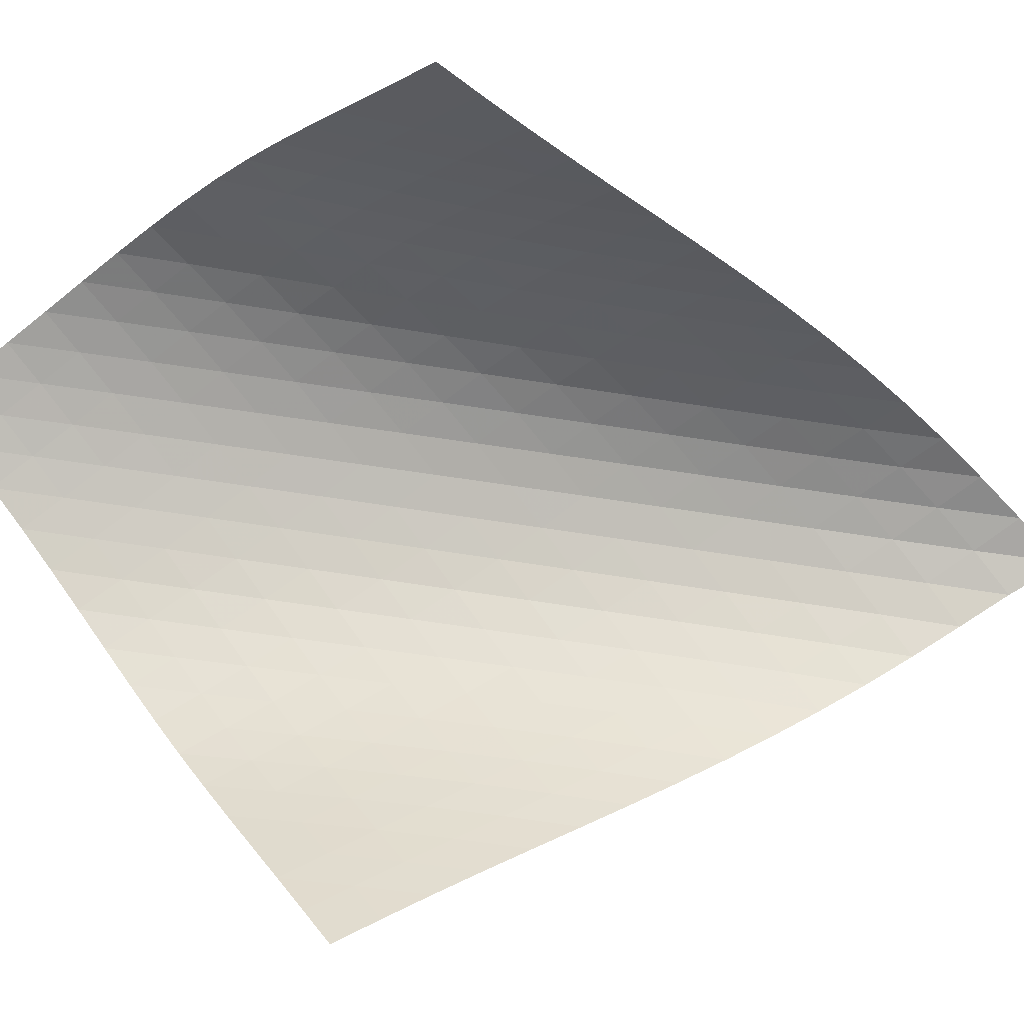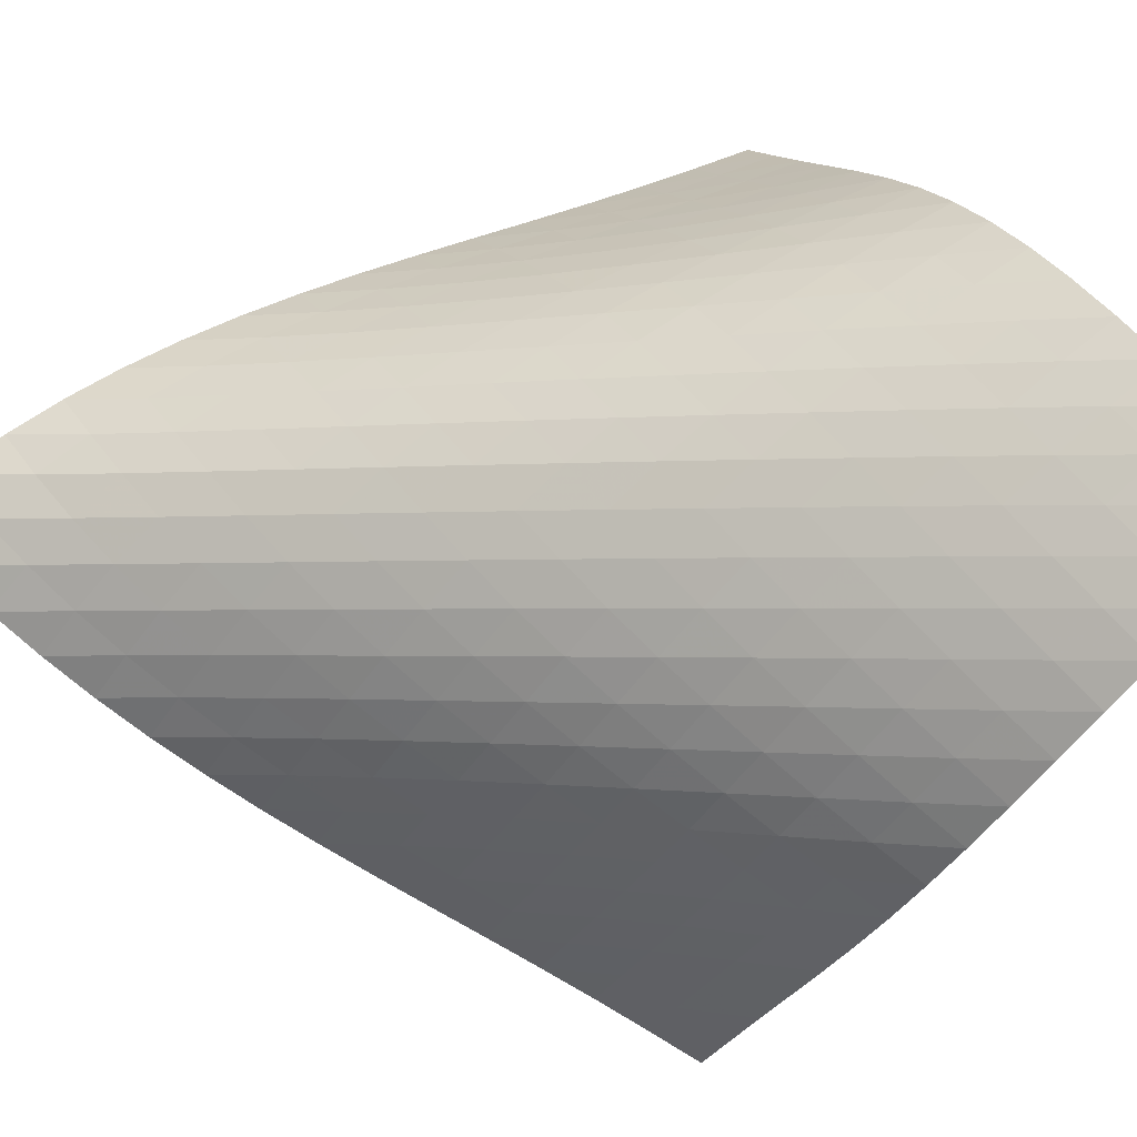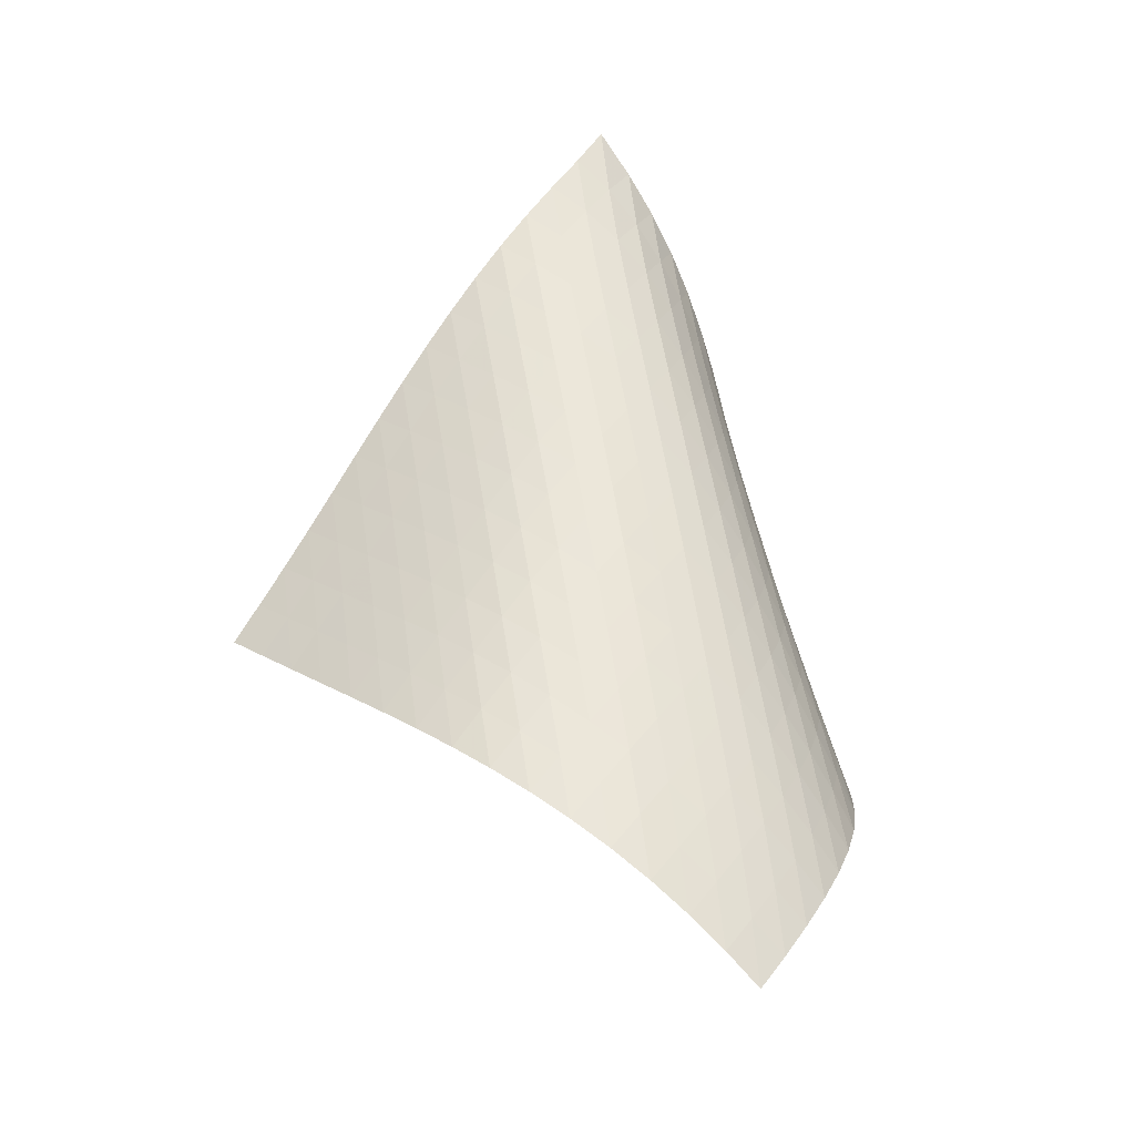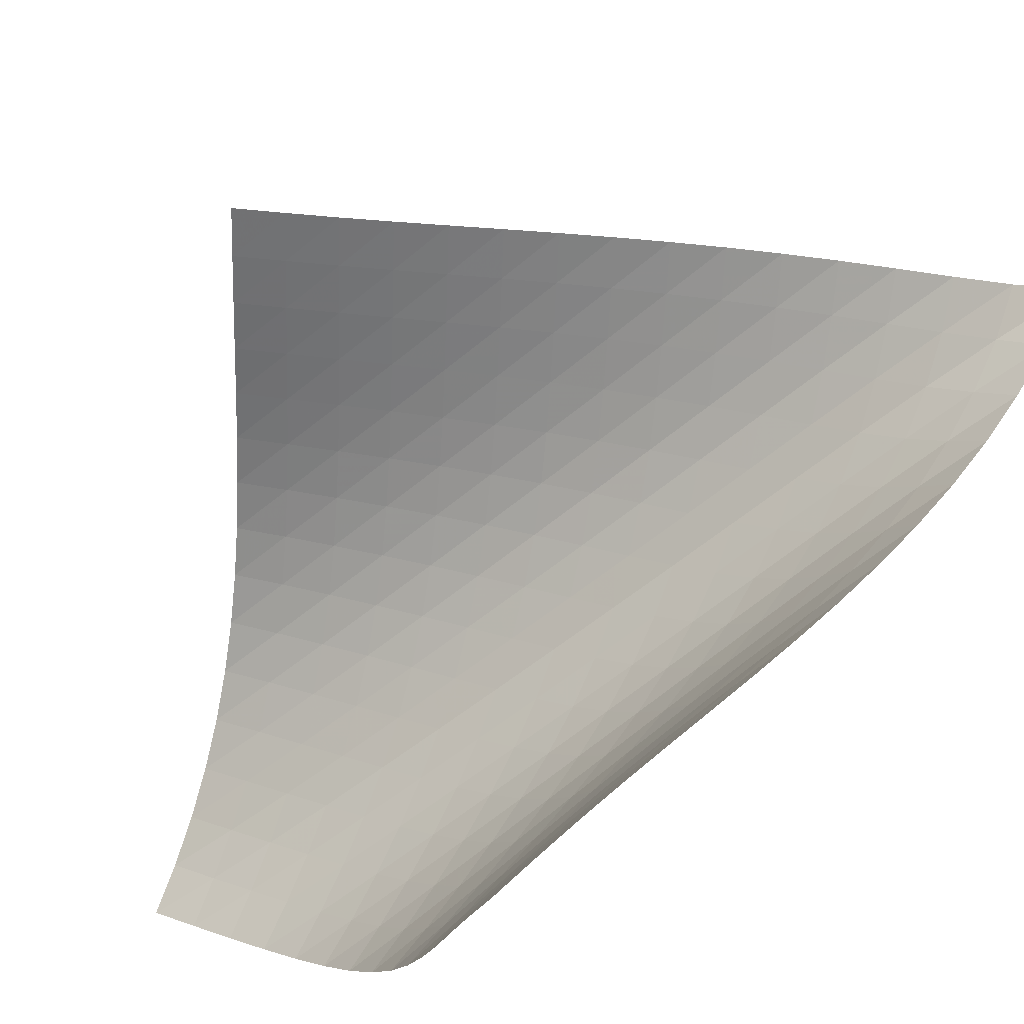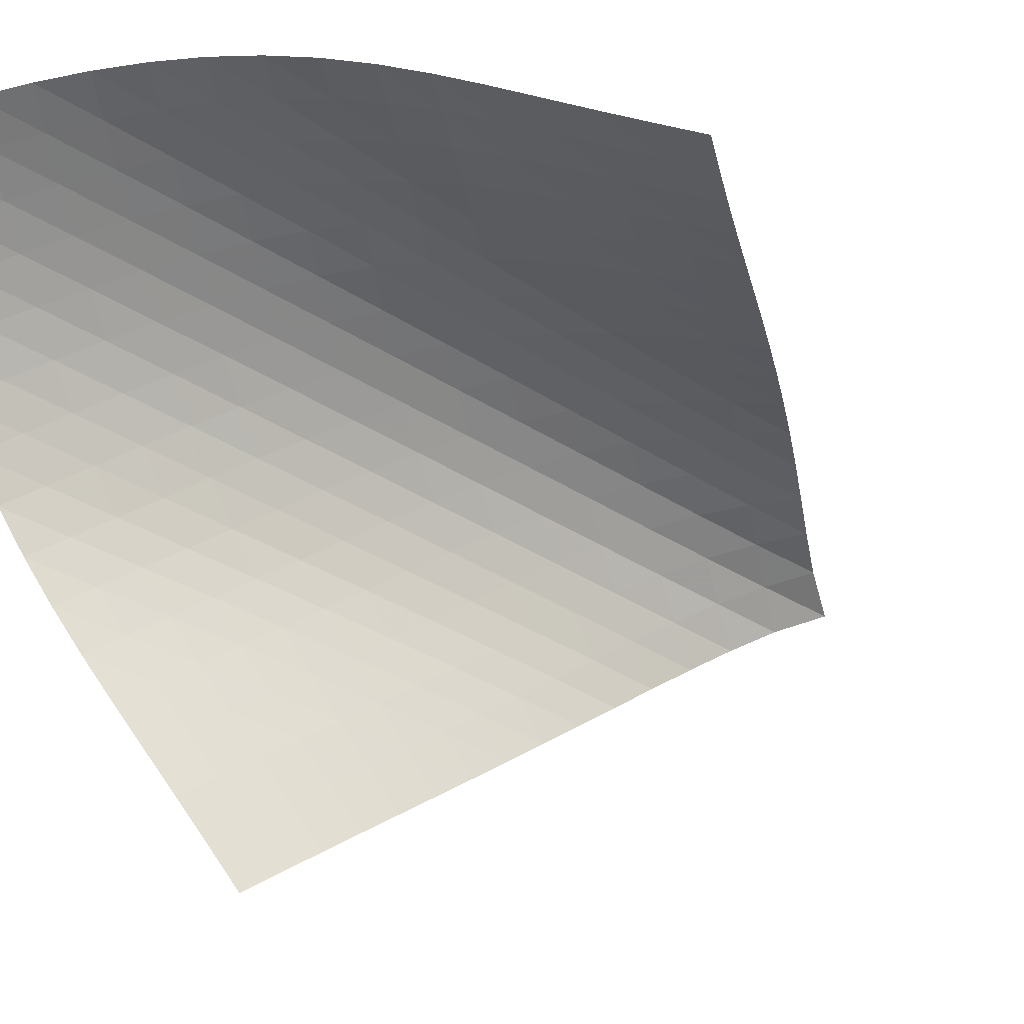
<metadata>
{"format":"obj","ext":"obj","renderer":"f3d","projection":"perspective","resolution":1024,"background":"white","views":[{"elev":-38.2,"azim":80.0,"up":"+Z"},{"elev":34.7,"azim":-85.3,"up":"+Z"},{"elev":-17.2,"azim":-75.7,"up":"+Y"},{"elev":-76.5,"azim":116.9,"up":"+Z"},{"elev":-21.7,"azim":42.6,"up":"+Z"}]}
</metadata>
<code>
v -6.503 -0.04975 6.503
v 0.1543 -11.25 9.01
v -9.01 -11.25 -0.1543
v -10.02 -18.23 10.02
v -8.912 -10.51 0.291
v -8.823 -9.768 0.7339
v -8.748 -9.022 1.174
v -8.684 -8.273 1.612
v -8.624 -7.521 2.05
v -8.562 -6.769 2.49
v -8.489 -6.018 2.934
v -8.398 -5.269 3.383
v -8.282 -4.524 3.838
v -8.132 -3.782 4.297
v -7.94 -3.046 4.761
v -7.695 -2.316 5.225
v -7.385 -1.59 5.682
v -6.996 -0.8535 6.12
v -6.12 -0.8535 6.996
v -5.682 -1.59 7.385
v -5.225 -2.316 7.695
v -4.761 -3.046 7.94
v -4.297 -3.782 8.132
v -3.838 -4.524 8.282
v -3.383 -5.269 8.398
v -2.934 -6.018 8.489
v -2.49 -6.769 8.562
v -2.05 -7.521 8.624
v -1.612 -8.273 8.684
v -1.174 -9.022 8.748
v -0.7339 -9.768 8.823
v -0.291 -10.51 8.912
v -0.5586 -11.64 9.31
v -1.269 -12.03 9.618
v -1.978 -12.41 9.934
v -2.687 -12.8 10.25
v -3.401 -13.19 10.55
v -4.123 -13.59 10.81
v -4.851 -14.01 11.02
v -5.582 -14.45 11.15
v -6.308 -14.92 11.21
v -7.016 -15.41 11.19
v -7.698 -15.93 11.09
v -8.344 -16.48 10.91
v -8.948 -17.05 10.67
v -9.506 -17.63 10.37
v -10.37 -17.63 9.506
v -10.67 -17.05 8.948
v -10.91 -16.48 8.344
v -11.09 -15.93 7.698
v -11.19 -15.41 7.016
v -11.21 -14.92 6.308
v -11.15 -14.45 5.582
v -11.02 -14.01 4.851
v -10.81 -13.59 4.123
v -10.55 -13.19 3.401
v -10.25 -12.8 2.687
v -9.934 -12.41 1.978
v -9.618 -12.03 1.269
v -9.31 -11.64 0.5586
v -6.714 -1.458 6.714
v -7.208 -2.126 6.347
v -7.613 -2.815 5.93
v -7.938 -3.519 5.488
v -8.197 -4.235 5.033
v -8.402 -4.961 4.576
v -8.564 -5.695 4.119
v -8.692 -6.434 3.666
v -8.795 -7.178 3.217
v -8.882 -7.924 2.773
v -8.959 -8.671 2.331
v -9.036 -9.417 1.89
v -9.119 -10.16 1.448
v -9.211 -10.9 1.004
v -6.347 -2.126 7.208
v -6.947 -2.718 6.947
v -7.457 -3.353 6.599
v -7.876 -4.019 6.196
v -8.214 -4.708 5.761
v -8.484 -5.414 5.311
v -8.699 -6.132 4.856
v -8.872 -6.859 4.4
v -9.011 -7.592 3.947
v -9.126 -8.33 3.497
v -9.227 -9.071 3.051
v -9.321 -9.812 2.606
v -9.415 -10.55 2.161
v -9.515 -11.29 1.716
v -5.93 -2.815 7.613
v -6.599 -3.353 7.457
v -7.205 -3.934 7.205
v -7.724 -4.555 6.866
v -8.154 -5.209 6.469
v -8.504 -5.888 6.038
v -8.786 -6.586 5.591
v -9.013 -7.296 5.136
v -9.198 -8.017 4.68
v -9.351 -8.744 4.225
v -9.481 -9.476 3.773
v -9.598 -10.21 3.323
v -9.711 -10.94 2.875
v -9.823 -11.68 2.426
v -5.488 -3.519 7.938
v -6.196 -4.019 7.876
v -6.866 -4.555 7.724
v -7.472 -5.132 7.472
v -7.996 -5.747 7.136
v -8.435 -6.393 6.743
v -8.796 -7.064 6.316
v -9.092 -7.753 5.869
v -9.334 -8.456 5.415
v -9.535 -9.17 4.957
v -9.705 -9.89 4.5
v -9.854 -10.61 4.045
v -9.992 -11.34 3.591
v -10.12 -12.07 3.139
v -5.033 -4.235 8.197
v -5.761 -4.708 8.214
v -6.469 -5.209 8.154
v -7.136 -5.747 7.996
v -7.74 -6.323 7.74
v -8.265 -6.934 7.405
v -8.712 -7.574 7.015
v -9.086 -8.238 6.591
v -9.397 -8.92 6.146
v -9.657 -9.615 5.691
v -9.878 -10.32 5.233
v -10.07 -11.03 4.773
v -10.24 -11.75 4.315
v -10.4 -12.47 3.857
v -4.576 -4.961 8.402
v -5.311 -5.414 8.484
v -6.038 -5.888 8.504
v -6.743 -6.393 8.435
v -7.405 -6.934 8.265
v -8.004 -7.51 8.004
v -8.531 -8.119 7.67
v -8.984 -8.755 7.283
v -9.371 -9.412 6.861
v -9.698 -10.09 6.419
v -9.978 -10.77 5.965
v -10.22 -11.47 5.506
v -10.44 -12.17 5.044
v -10.63 -12.88 4.583
v -4.119 -5.695 8.564
v -4.856 -6.132 8.699
v -5.591 -6.586 8.786
v -6.316 -7.064 8.796
v -7.015 -7.574 8.712
v -7.67 -8.119 8.531
v -8.264 -8.697 8.264
v -8.791 -9.304 7.929
v -9.251 -9.935 7.545
v -9.65 -10.59 7.127
v -9.995 -11.25 6.687
v -10.3 -11.93 6.235
v -10.56 -12.62 5.777
v -10.8 -13.31 5.314
v -3.666 -6.434 8.692
v -4.4 -6.859 8.872
v -5.136 -7.296 9.013
v -5.869 -7.753 9.092
v -6.591 -8.238 9.086
v -7.283 -8.755 8.984
v -7.929 -9.304 8.791
v -8.519 -9.883 8.519
v -9.046 -10.49 8.183
v -9.512 -11.12 7.801
v -9.923 -11.76 7.387
v -10.29 -12.42 6.951
v -10.61 -13.09 6.502
v -10.9 -13.77 6.045
v -3.217 -7.178 8.795
v -3.947 -7.592 9.011
v -4.68 -8.017 9.198
v -5.415 -8.456 9.334
v -6.146 -8.92 9.397
v -6.861 -9.412 9.371
v -7.545 -9.935 9.251
v -8.183 -10.49 9.046
v -8.767 -11.07 8.767
v -9.295 -11.67 8.431
v -9.767 -12.3 8.052
v -10.19 -12.94 7.642
v -10.57 -13.59 7.21
v -10.91 -14.25 6.764
v -2.773 -7.924 8.882
v -3.497 -8.33 9.126
v -4.225 -8.744 9.351
v -4.957 -9.17 9.535
v -5.691 -9.615 9.657
v -6.419 -10.09 9.698
v -7.127 -10.59 9.65
v -7.801 -11.12 9.512
v -8.431 -11.67 9.295
v -9.01 -12.26 9.01
v -9.537 -12.86 8.673
v -10.02 -13.48 8.296
v -10.45 -14.11 7.889
v -10.84 -14.76 7.461
v -2.331 -8.671 8.959
v -3.051 -9.071 9.227
v -3.773 -9.476 9.481
v -4.5 -9.89 9.705
v -5.233 -10.32 9.878
v -5.965 -10.77 9.978
v -6.687 -11.25 9.995
v -7.387 -11.76 9.923
v -8.052 -12.3 9.767
v -8.673 -12.86 9.537
v -9.247 -13.44 9.247
v -9.773 -14.05 8.908
v -10.25 -14.66 8.531
v -10.69 -15.29 8.126
v -1.89 -9.417 9.036
v -2.606 -9.812 9.321
v -3.323 -10.21 9.598
v -4.045 -10.61 9.854
v -4.773 -11.03 10.07
v -5.506 -11.47 10.22
v -6.235 -11.93 10.3
v -6.951 -12.42 10.29
v -7.642 -12.94 10.19
v -8.296 -13.48 10.02
v -8.908 -14.05 9.773
v -9.475 -14.63 9.475
v -9.997 -15.23 9.131
v -10.48 -15.85 8.752
v -1.448 -10.16 9.119
v -2.161 -10.55 9.415
v -2.875 -10.94 9.711
v -3.591 -11.34 9.992
v -4.315 -11.75 10.24
v -5.044 -12.17 10.44
v -5.777 -12.62 10.56
v -6.502 -13.09 10.61
v -7.21 -13.59 10.57
v -7.889 -14.11 10.45
v -8.531 -14.66 10.25
v -9.131 -15.23 9.997
v -9.687 -15.83 9.687
v -10.2 -16.43 9.334
v -1.004 -10.9 9.211
v -1.716 -11.29 9.515
v -2.426 -11.68 9.823
v -3.139 -12.07 10.12
v -3.857 -12.47 10.4
v -4.583 -12.88 10.63
v -5.314 -13.31 10.8
v -6.045 -13.77 10.9
v -6.764 -14.25 10.91
v -7.461 -14.76 10.84
v -8.126 -15.29 10.69
v -8.752 -15.85 10.48
v -9.334 -16.43 10.2
v -9.872 -17.03 9.872
f 256 46 4
f 256 4 47
f 5 74 60
f 5 60 3
f 74 88 59
f 74 59 60
f 88 102 58
f 88 58 59
f 102 116 57
f 102 57 58
f 116 130 56
f 116 56 57
f 130 144 55
f 130 55 56
f 144 158 54
f 144 54 55
f 158 172 53
f 158 53 54
f 172 186 52
f 172 52 53
f 186 200 51
f 186 51 52
f 200 214 50
f 200 50 51
f 214 228 49
f 214 49 50
f 228 242 48
f 228 48 49
f 242 256 47
f 242 47 48
f 1 19 61
f 1 61 18
f 18 61 62
f 18 62 17
f 17 62 63
f 17 63 16
f 16 63 64
f 16 64 15
f 15 64 65
f 15 65 14
f 14 65 66
f 14 66 13
f 13 66 67
f 13 67 12
f 12 67 68
f 12 68 11
f 11 68 69
f 11 69 10
f 10 69 70
f 10 70 9
f 9 70 71
f 9 71 8
f 8 71 72
f 8 72 7
f 7 72 73
f 7 73 6
f 6 73 74
f 6 74 5
f 19 20 75
f 19 75 61
f 61 75 76
f 61 76 62
f 62 76 77
f 62 77 63
f 63 77 78
f 63 78 64
f 64 78 79
f 64 79 65
f 65 79 80
f 65 80 66
f 66 80 81
f 66 81 67
f 67 81 82
f 67 82 68
f 68 82 83
f 68 83 69
f 69 83 84
f 69 84 70
f 70 84 85
f 70 85 71
f 71 85 86
f 71 86 72
f 72 86 87
f 72 87 73
f 73 87 88
f 73 88 74
f 20 21 89
f 20 89 75
f 75 89 90
f 75 90 76
f 76 90 91
f 76 91 77
f 77 91 92
f 77 92 78
f 78 92 93
f 78 93 79
f 79 93 94
f 79 94 80
f 80 94 95
f 80 95 81
f 81 95 96
f 81 96 82
f 82 96 97
f 82 97 83
f 83 97 98
f 83 98 84
f 84 98 99
f 84 99 85
f 85 99 100
f 85 100 86
f 86 100 101
f 86 101 87
f 87 101 102
f 87 102 88
f 21 22 103
f 21 103 89
f 89 103 104
f 89 104 90
f 90 104 105
f 90 105 91
f 91 105 106
f 91 106 92
f 92 106 107
f 92 107 93
f 93 107 108
f 93 108 94
f 94 108 109
f 94 109 95
f 95 109 110
f 95 110 96
f 96 110 111
f 96 111 97
f 97 111 112
f 97 112 98
f 98 112 113
f 98 113 99
f 99 113 114
f 99 114 100
f 100 114 115
f 100 115 101
f 101 115 116
f 101 116 102
f 22 23 117
f 22 117 103
f 103 117 118
f 103 118 104
f 104 118 119
f 104 119 105
f 105 119 120
f 105 120 106
f 106 120 121
f 106 121 107
f 107 121 122
f 107 122 108
f 108 122 123
f 108 123 109
f 109 123 124
f 109 124 110
f 110 124 125
f 110 125 111
f 111 125 126
f 111 126 112
f 112 126 127
f 112 127 113
f 113 127 128
f 113 128 114
f 114 128 129
f 114 129 115
f 115 129 130
f 115 130 116
f 23 24 131
f 23 131 117
f 117 131 132
f 117 132 118
f 118 132 133
f 118 133 119
f 119 133 134
f 119 134 120
f 120 134 135
f 120 135 121
f 121 135 136
f 121 136 122
f 122 136 137
f 122 137 123
f 123 137 138
f 123 138 124
f 124 138 139
f 124 139 125
f 125 139 140
f 125 140 126
f 126 140 141
f 126 141 127
f 127 141 142
f 127 142 128
f 128 142 143
f 128 143 129
f 129 143 144
f 129 144 130
f 24 25 145
f 24 145 131
f 131 145 146
f 131 146 132
f 132 146 147
f 132 147 133
f 133 147 148
f 133 148 134
f 134 148 149
f 134 149 135
f 135 149 150
f 135 150 136
f 136 150 151
f 136 151 137
f 137 151 152
f 137 152 138
f 138 152 153
f 138 153 139
f 139 153 154
f 139 154 140
f 140 154 155
f 140 155 141
f 141 155 156
f 141 156 142
f 142 156 157
f 142 157 143
f 143 157 158
f 143 158 144
f 25 26 159
f 25 159 145
f 145 159 160
f 145 160 146
f 146 160 161
f 146 161 147
f 147 161 162
f 147 162 148
f 148 162 163
f 148 163 149
f 149 163 164
f 149 164 150
f 150 164 165
f 150 165 151
f 151 165 166
f 151 166 152
f 152 166 167
f 152 167 153
f 153 167 168
f 153 168 154
f 154 168 169
f 154 169 155
f 155 169 170
f 155 170 156
f 156 170 171
f 156 171 157
f 157 171 172
f 157 172 158
f 26 27 173
f 26 173 159
f 159 173 174
f 159 174 160
f 160 174 175
f 160 175 161
f 161 175 176
f 161 176 162
f 162 176 177
f 162 177 163
f 163 177 178
f 163 178 164
f 164 178 179
f 164 179 165
f 165 179 180
f 165 180 166
f 166 180 181
f 166 181 167
f 167 181 182
f 167 182 168
f 168 182 183
f 168 183 169
f 169 183 184
f 169 184 170
f 170 184 185
f 170 185 171
f 171 185 186
f 171 186 172
f 27 28 187
f 27 187 173
f 173 187 188
f 173 188 174
f 174 188 189
f 174 189 175
f 175 189 190
f 175 190 176
f 176 190 191
f 176 191 177
f 177 191 192
f 177 192 178
f 178 192 193
f 178 193 179
f 179 193 194
f 179 194 180
f 180 194 195
f 180 195 181
f 181 195 196
f 181 196 182
f 182 196 197
f 182 197 183
f 183 197 198
f 183 198 184
f 184 198 199
f 184 199 185
f 185 199 200
f 185 200 186
f 28 29 201
f 28 201 187
f 187 201 202
f 187 202 188
f 188 202 203
f 188 203 189
f 189 203 204
f 189 204 190
f 190 204 205
f 190 205 191
f 191 205 206
f 191 206 192
f 192 206 207
f 192 207 193
f 193 207 208
f 193 208 194
f 194 208 209
f 194 209 195
f 195 209 210
f 195 210 196
f 196 210 211
f 196 211 197
f 197 211 212
f 197 212 198
f 198 212 213
f 198 213 199
f 199 213 214
f 199 214 200
f 29 30 215
f 29 215 201
f 201 215 216
f 201 216 202
f 202 216 217
f 202 217 203
f 203 217 218
f 203 218 204
f 204 218 219
f 204 219 205
f 205 219 220
f 205 220 206
f 206 220 221
f 206 221 207
f 207 221 222
f 207 222 208
f 208 222 223
f 208 223 209
f 209 223 224
f 209 224 210
f 210 224 225
f 210 225 211
f 211 225 226
f 211 226 212
f 212 226 227
f 212 227 213
f 213 227 228
f 213 228 214
f 30 31 229
f 30 229 215
f 215 229 230
f 215 230 216
f 216 230 231
f 216 231 217
f 217 231 232
f 217 232 218
f 218 232 233
f 218 233 219
f 219 233 234
f 219 234 220
f 220 234 235
f 220 235 221
f 221 235 236
f 221 236 222
f 222 236 237
f 222 237 223
f 223 237 238
f 223 238 224
f 224 238 239
f 224 239 225
f 225 239 240
f 225 240 226
f 226 240 241
f 226 241 227
f 227 241 242
f 227 242 228
f 31 32 243
f 31 243 229
f 229 243 244
f 229 244 230
f 230 244 245
f 230 245 231
f 231 245 246
f 231 246 232
f 232 246 247
f 232 247 233
f 233 247 248
f 233 248 234
f 234 248 249
f 234 249 235
f 235 249 250
f 235 250 236
f 236 250 251
f 236 251 237
f 237 251 252
f 237 252 238
f 238 252 253
f 238 253 239
f 239 253 254
f 239 254 240
f 240 254 255
f 240 255 241
f 241 255 256
f 241 256 242
f 32 2 33
f 32 33 243
f 243 33 34
f 243 34 244
f 244 34 35
f 244 35 245
f 245 35 36
f 245 36 246
f 246 36 37
f 246 37 247
f 247 37 38
f 247 38 248
f 248 38 39
f 248 39 249
f 249 39 40
f 249 40 250
f 250 40 41
f 250 41 251
f 251 41 42
f 251 42 252
f 252 42 43
f 252 43 253
f 253 43 44
f 253 44 254
f 254 44 45
f 254 45 255
f 255 45 46
f 255 46 256

</code>
